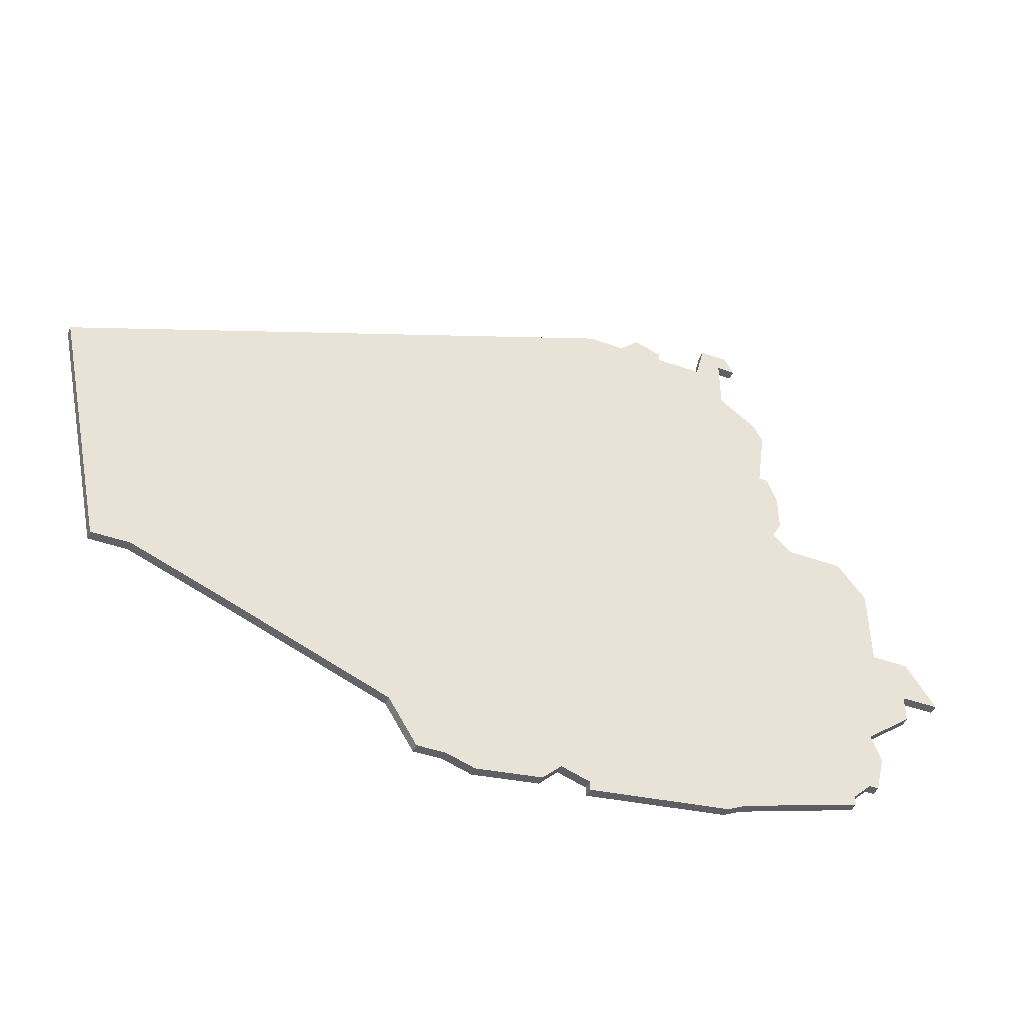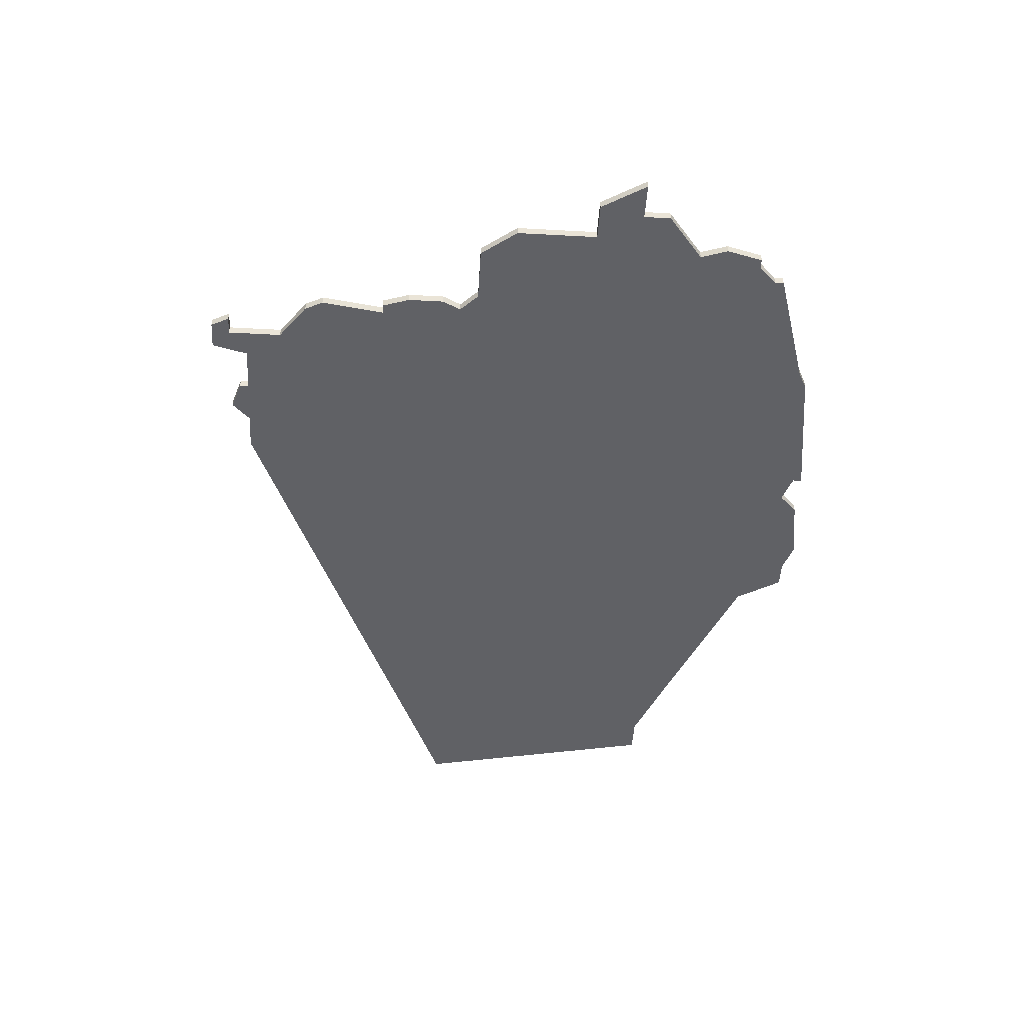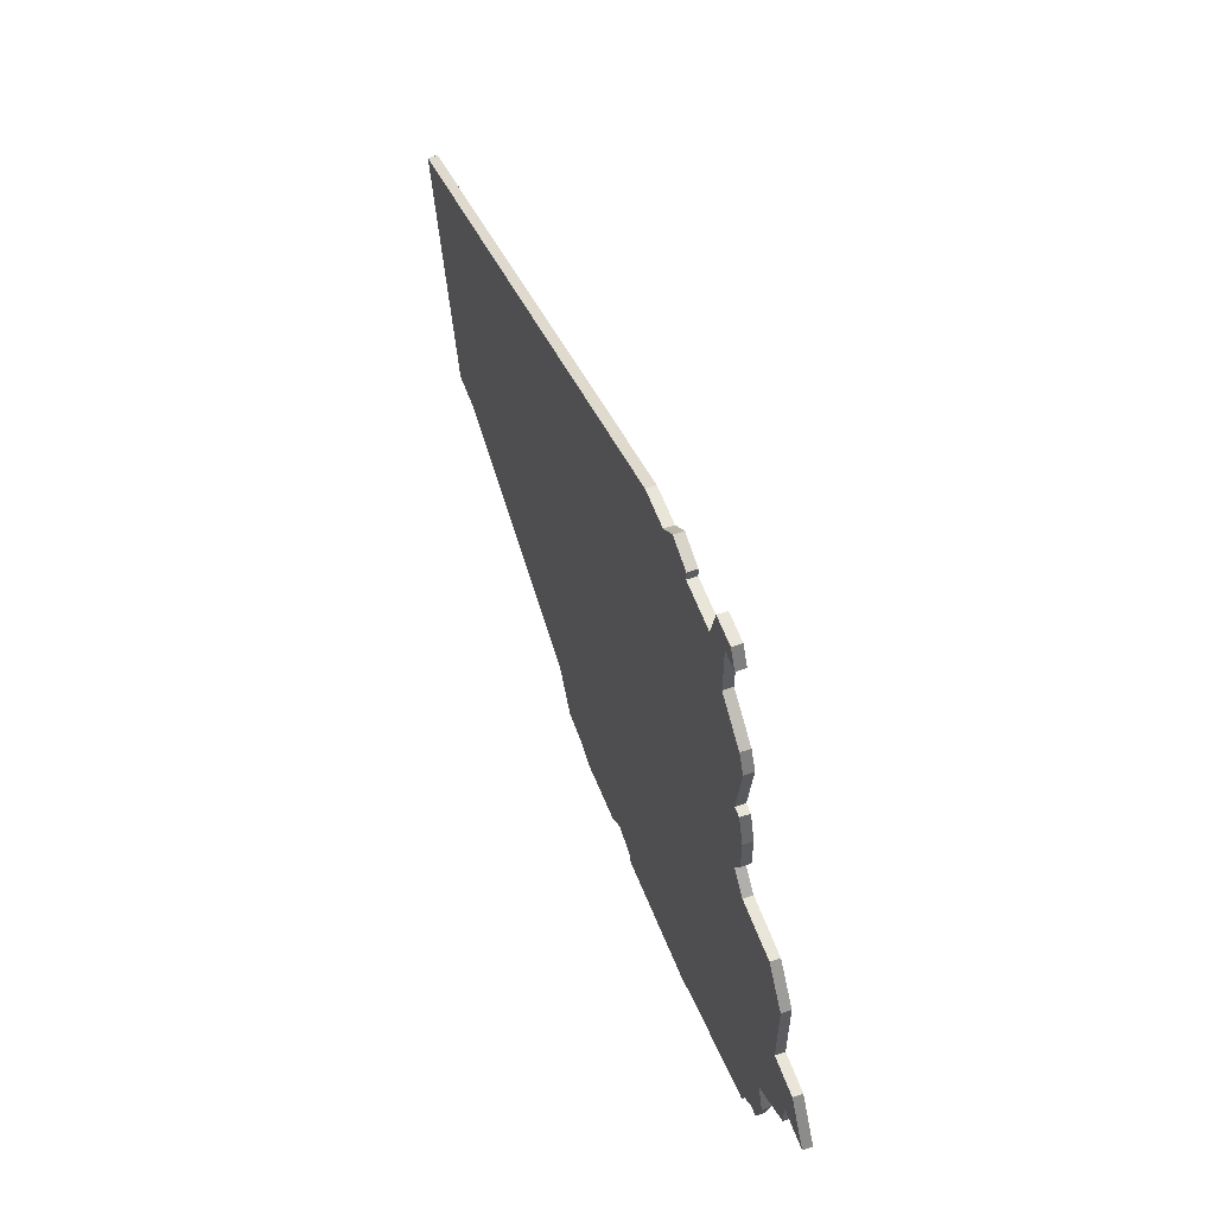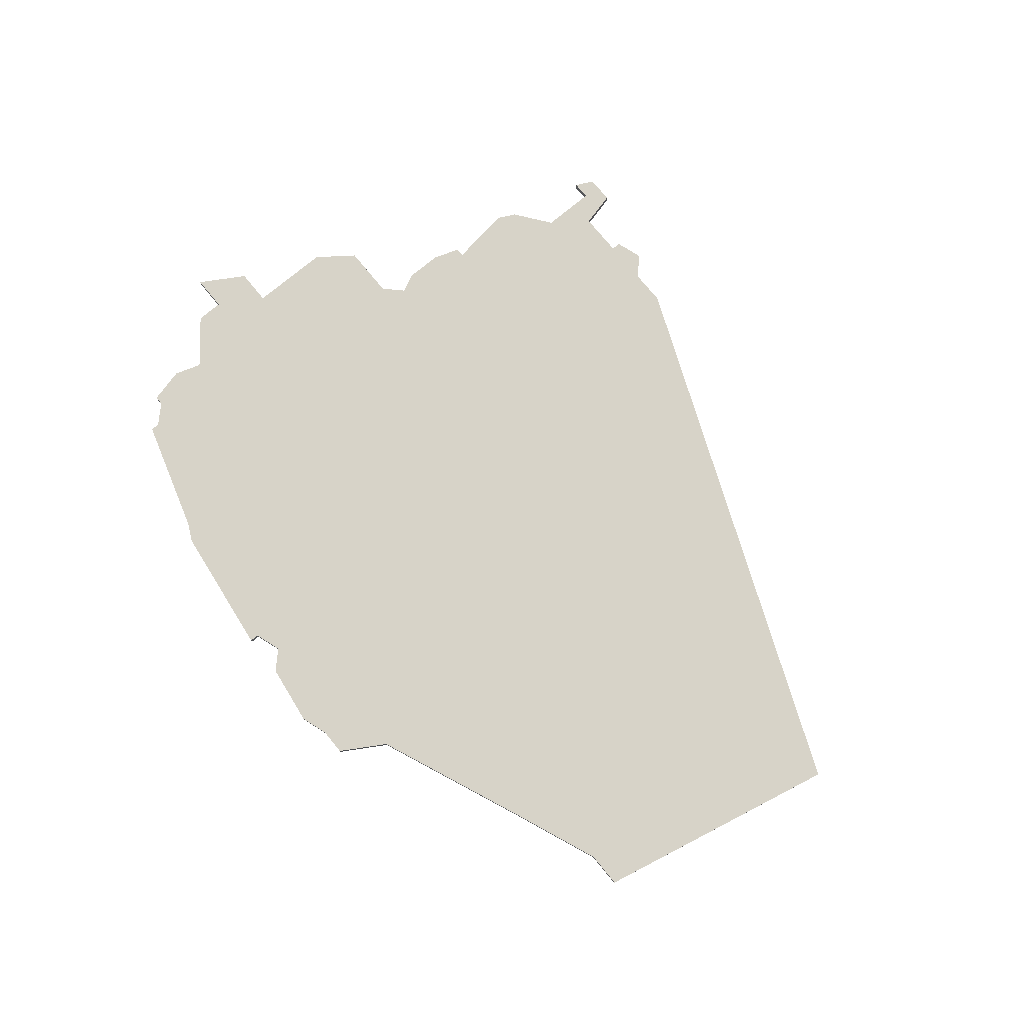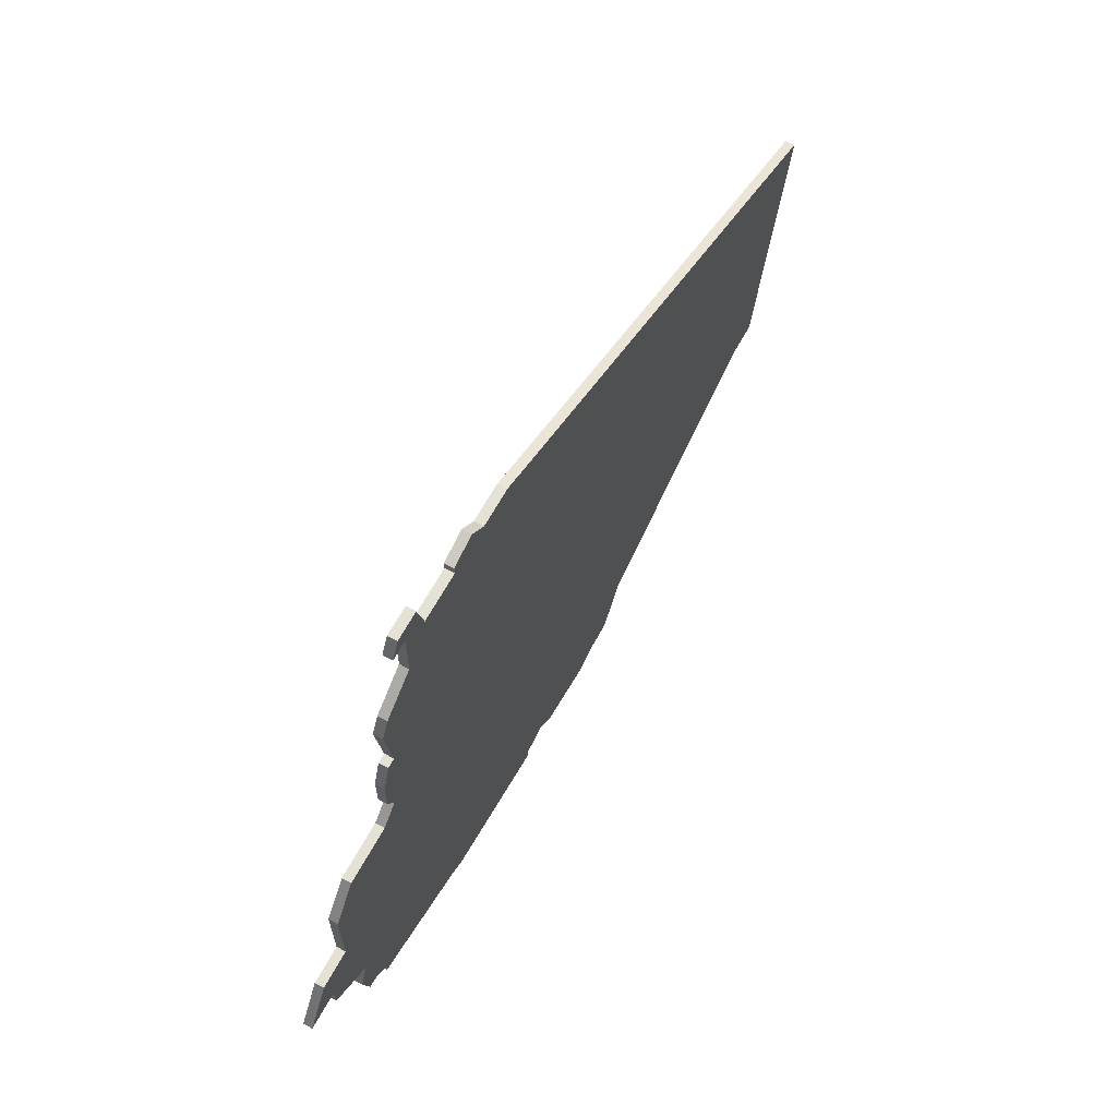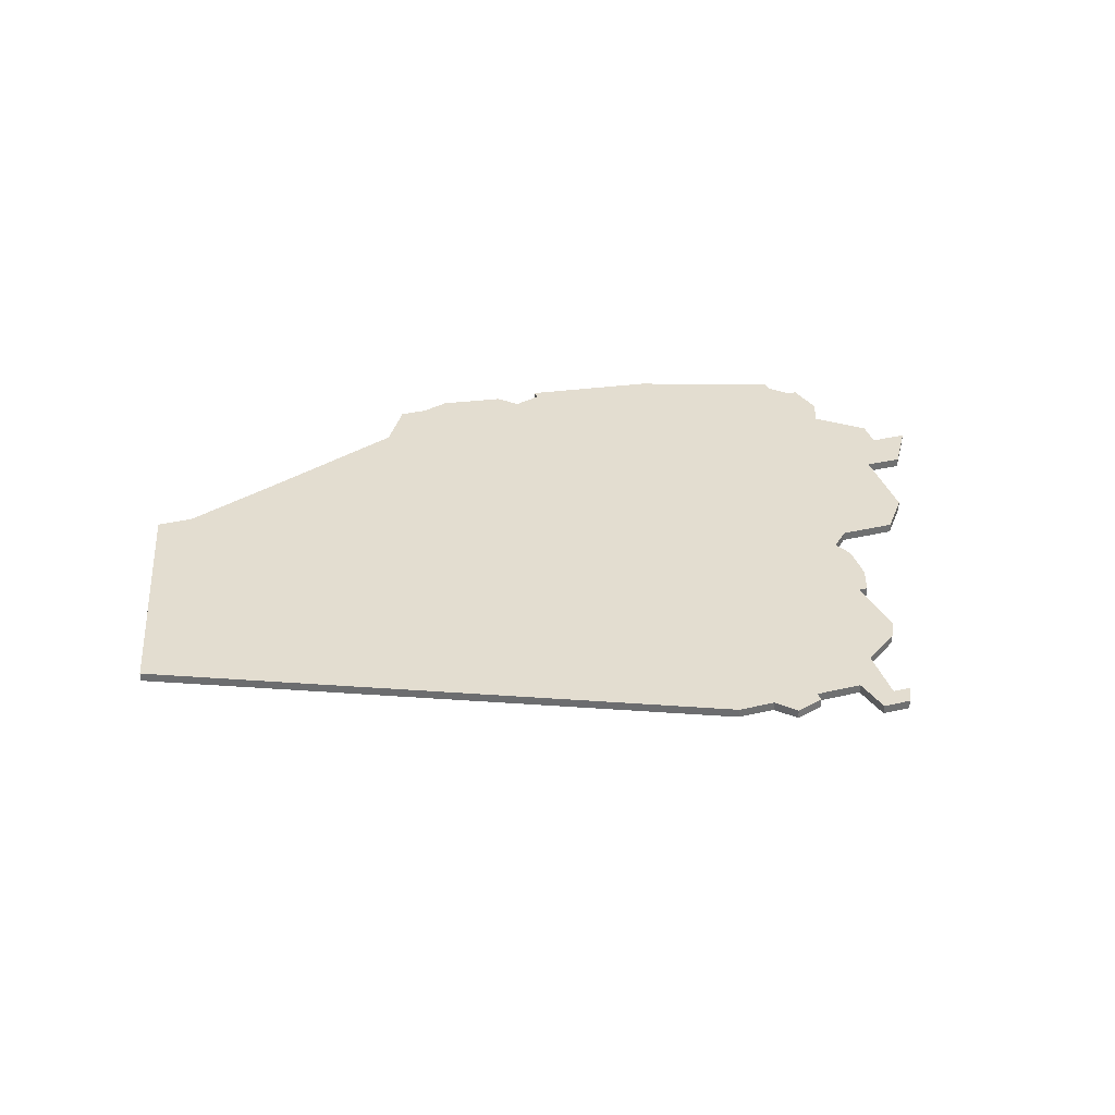
<metadata>
{"format":"obj","ext":"obj","renderer":"f3d","projection":"perspective","resolution":1024,"background":"white","views":[{"elev":-45.6,"azim":158.0,"up":"+Y"},{"elev":-47.5,"azim":-93.5,"up":"+Z"},{"elev":58.1,"azim":-110.0,"up":"+Y"},{"elev":77.0,"azim":50.5,"up":"+Z"},{"elev":64.8,"azim":-61.3,"up":"+Y"},{"elev":35.5,"azim":162.8,"up":"+Z"}]}
</metadata>
<code>
v 3242 -665 0
v 3242 -674 0
v 3238 -674 0
v 3235 -679 0
v 3239 -679 0
v 3239 -682 0
v 3244 -686 0
v 3243 -689 0
v 3244 -693 0
v 3245 -693 0
v 3247 -695 0
v 3247 -696 0
v 3260 -700 0
v 3262 -701 0
v 3277 -703 0
v 3277 -702 0
v 3280 -701 0
v 3282 -703 0
v 3289 -704 0
v 3292 -703 0
v 3295 -703 0
v 3298 -698 0
v 3315 -691 0
v 3325 -687 0
v 3329 -687 0
v 3335 -659 0
v 3275 -634 0
v 3271 -634 0
v 3269 -632 0
v 3266 -633 0
v 3266 -634 0
v 3261 -634 0
v 3260 -630 0
v 3257 -630 0
v 3256 -632 0
v 3258 -632 0
v 3258 -638 0
v 3254 -641 0
v 3253 -643 0
v 3254 -650 0
v 3253 -650 0
v 3252 -653 0
v 3252 -657 0
v 3253 -659 0
v 3251 -661 0
v 3245 -661 0
v 3242 -665 1
v 3242 -674 1
v 3238 -674 1
v 3235 -679 1
v 3239 -679 1
v 3239 -682 1
v 3244 -686 1
v 3243 -689 1
v 3244 -693 1
v 3245 -693 1
v 3247 -695 1
v 3247 -696 1
v 3260 -700 1
v 3262 -701 1
v 3277 -703 1
v 3277 -702 1
v 3280 -701 1
v 3282 -703 1
v 3289 -704 1
v 3292 -703 1
v 3295 -703 1
v 3298 -698 1
v 3315 -691 1
v 3325 -687 1
v 3329 -687 1
v 3335 -659 1
v 3275 -634 1
v 3271 -634 1
v 3269 -632 1
v 3266 -633 1
v 3266 -634 1
v 3261 -634 1
v 3260 -630 1
v 3257 -630 1
v 3256 -632 1
v 3258 -632 1
v 3258 -638 1
v 3254 -641 1
v 3253 -643 1
v 3254 -650 1
v 3253 -650 1
v 3252 -653 1
v 3252 -657 1
v 3253 -659 1
v 3251 -661 1
v 3245 -661 1
f 2 1 46
f 4 3 2
f 7 6 5
f 9 8 7
f 13 12 11
f 15 14 13
f 19 18 17
f 22 21 20
f 26 25 24
f 28 27 26
f 30 29 28
f 34 33 32
f 36 35 34
f 39 38 37
f 42 41 40
f 44 43 42
f 2 46 45
f 5 4 2
f 10 9 7
f 13 11 10
f 16 15 13
f 20 19 17
f 26 24 23
f 30 28 26
f 36 34 32
f 40 39 37
f 44 42 40
f 2 45 44
f 7 5 2
f 13 10 7
f 17 16 13
f 22 20 17
f 26 23 22
f 31 30 26
f 37 36 32
f 44 40 37
f 7 2 44
f 17 13 7
f 26 22 17
f 32 31 26
f 44 37 32
f 17 7 44
f 32 26 17
f 17 44 32
f 92 47 48
f 48 49 50
f 51 52 53
f 53 54 55
f 57 58 59
f 59 60 61
f 63 64 65
f 66 67 68
f 70 71 72
f 72 73 74
f 74 75 76
f 78 79 80
f 80 81 82
f 83 84 85
f 86 87 88
f 88 89 90
f 91 92 48
f 48 50 51
f 53 55 56
f 56 57 59
f 59 61 62
f 63 65 66
f 69 70 72
f 72 74 76
f 78 80 82
f 83 85 86
f 86 88 90
f 90 91 48
f 48 51 53
f 53 56 59
f 59 62 63
f 63 66 68
f 68 69 72
f 72 76 77
f 78 82 83
f 83 86 90
f 90 48 53
f 53 59 63
f 63 68 72
f 72 77 78
f 78 83 90
f 90 53 63
f 63 72 78
f 78 90 63
f 48 47 2
f 2 47 1
f 49 48 3
f 3 48 2
f 50 49 4
f 4 49 3
f 51 50 5
f 5 50 4
f 52 51 6
f 6 51 5
f 53 52 7
f 7 52 6
f 54 53 8
f 8 53 7
f 55 54 9
f 9 54 8
f 56 55 10
f 10 55 9
f 57 56 11
f 11 56 10
f 58 57 12
f 12 57 11
f 59 58 13
f 13 58 12
f 60 59 14
f 14 59 13
f 61 60 15
f 15 60 14
f 62 61 16
f 16 61 15
f 63 62 17
f 17 62 16
f 64 63 18
f 18 63 17
f 65 64 19
f 19 64 18
f 66 65 20
f 20 65 19
f 67 66 21
f 21 66 20
f 68 67 22
f 22 67 21
f 69 68 23
f 23 68 22
f 70 69 24
f 24 69 23
f 71 70 25
f 25 70 24
f 72 71 26
f 26 71 25
f 73 72 27
f 27 72 26
f 74 73 28
f 28 73 27
f 75 74 29
f 29 74 28
f 76 75 30
f 30 75 29
f 77 76 31
f 31 76 30
f 78 77 32
f 32 77 31
f 79 78 33
f 33 78 32
f 80 79 34
f 34 79 33
f 81 80 35
f 35 80 34
f 82 81 36
f 36 81 35
f 83 82 37
f 37 82 36
f 84 83 38
f 38 83 37
f 85 84 39
f 39 84 38
f 86 85 40
f 40 85 39
f 87 86 41
f 41 86 40
f 88 87 42
f 42 87 41
f 89 88 43
f 43 88 42
f 90 89 44
f 44 89 43
f 91 90 45
f 45 90 44
f 47 92 1
f 1 92 46
f 92 91 46
f 46 91 45

</code>
